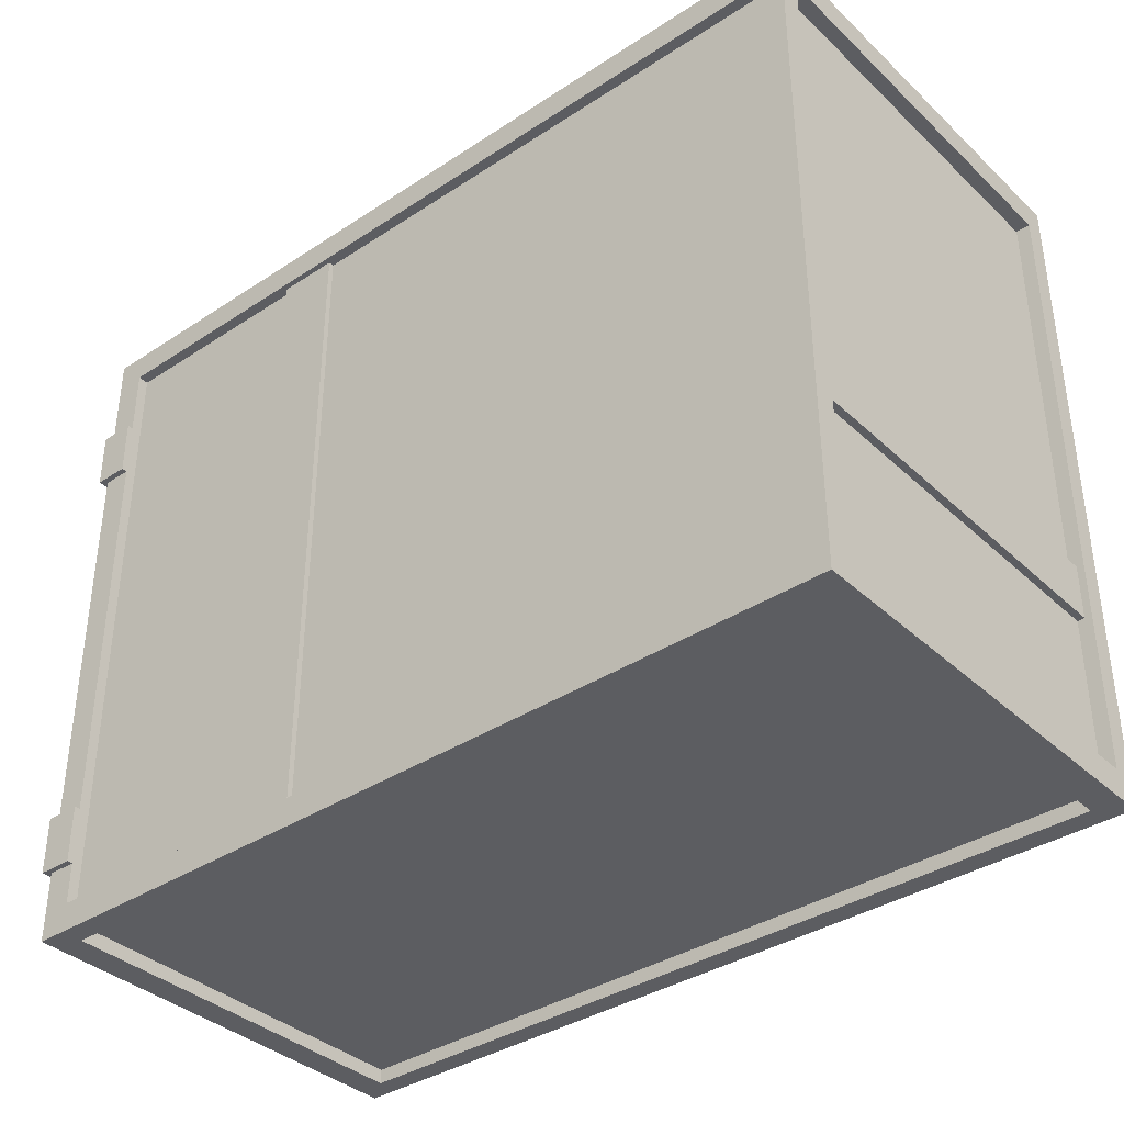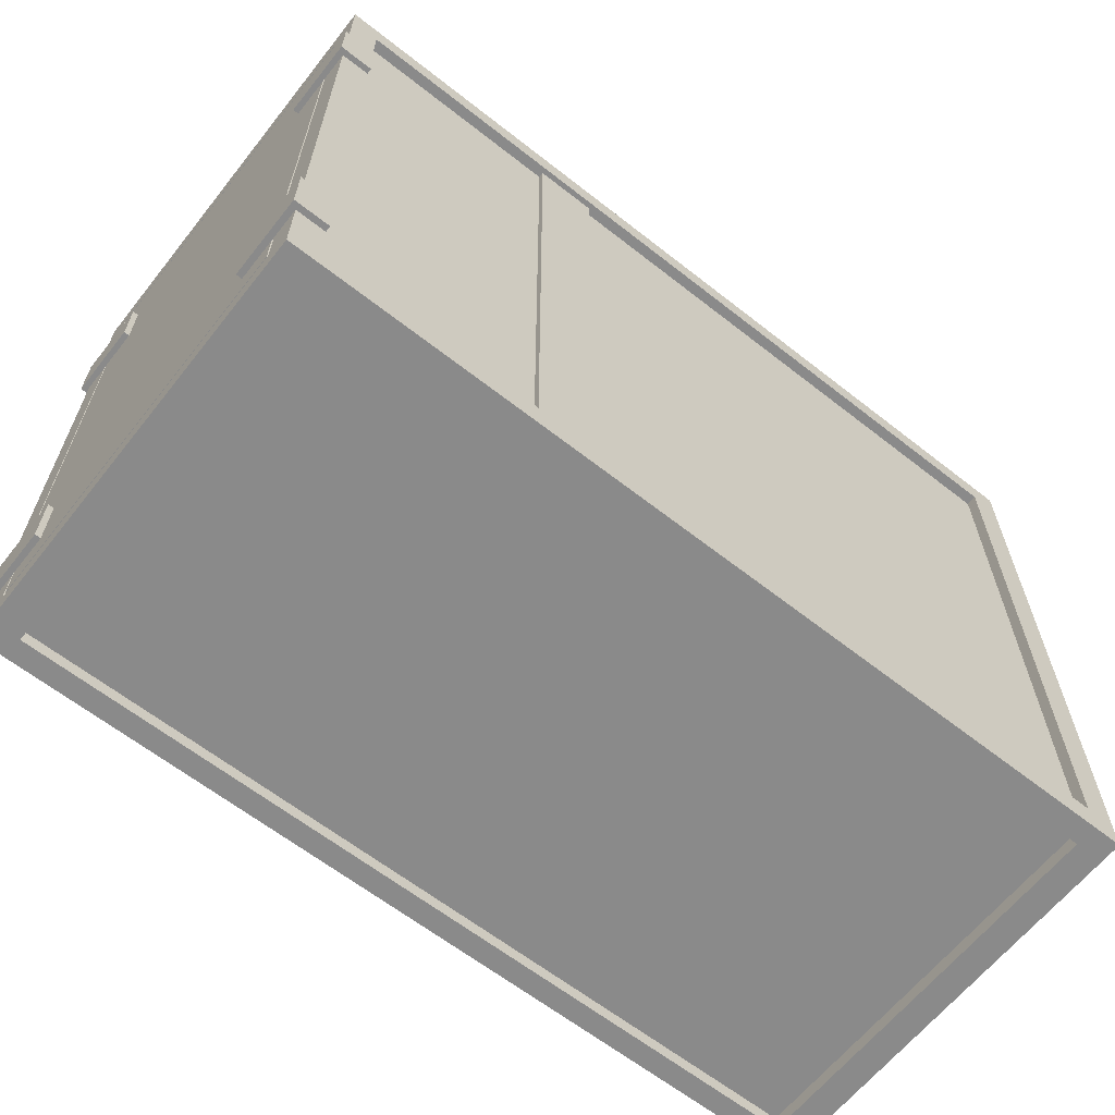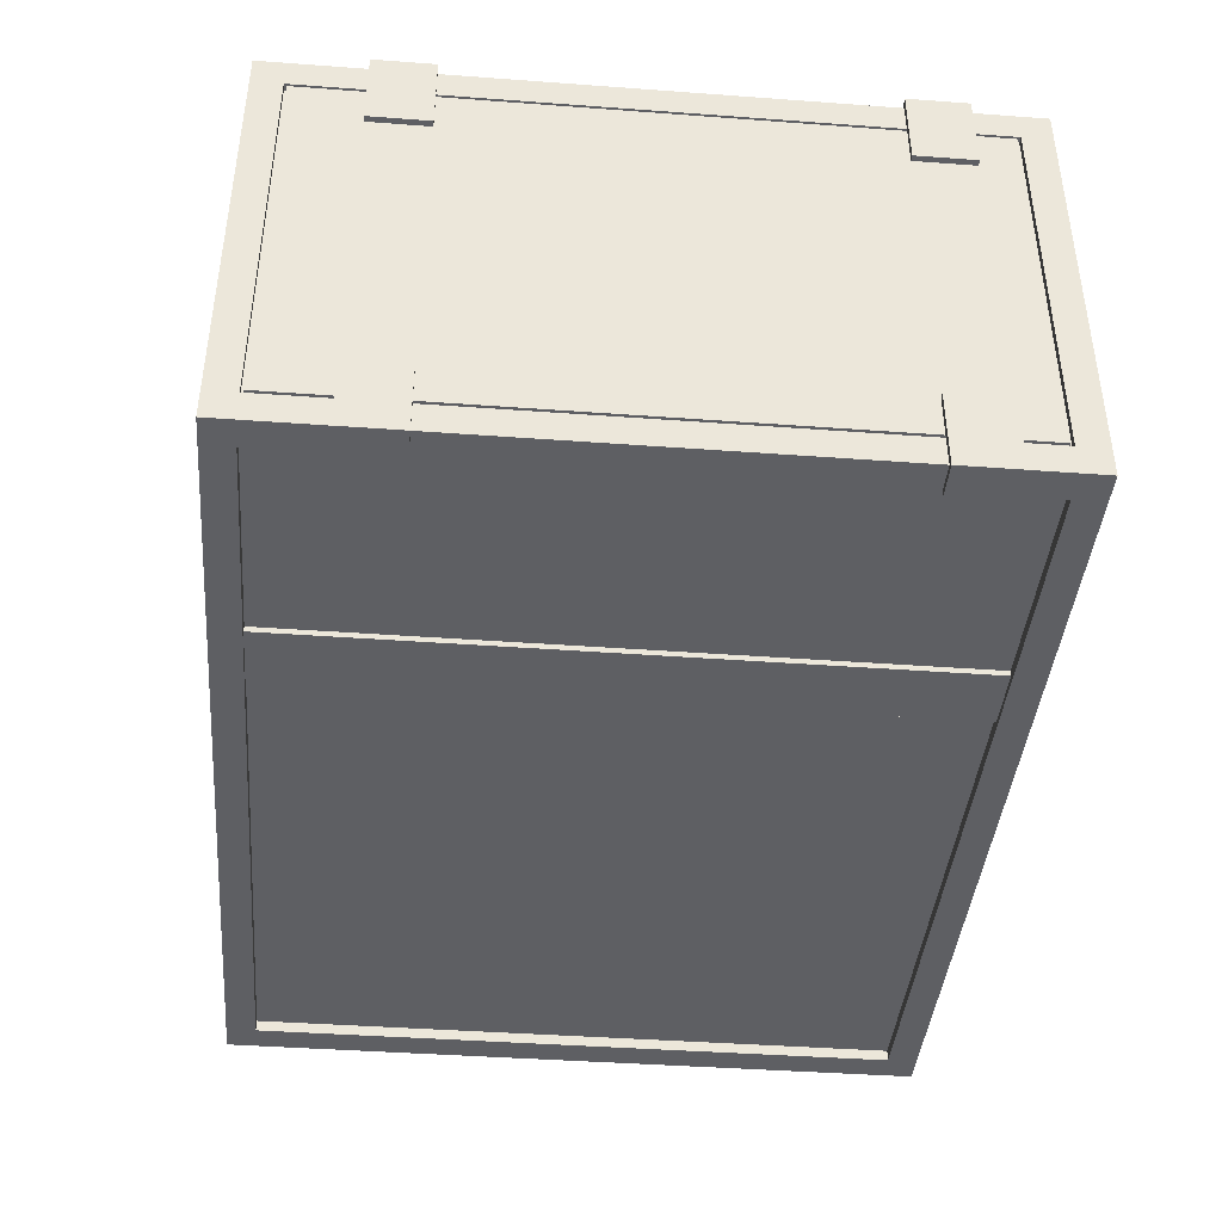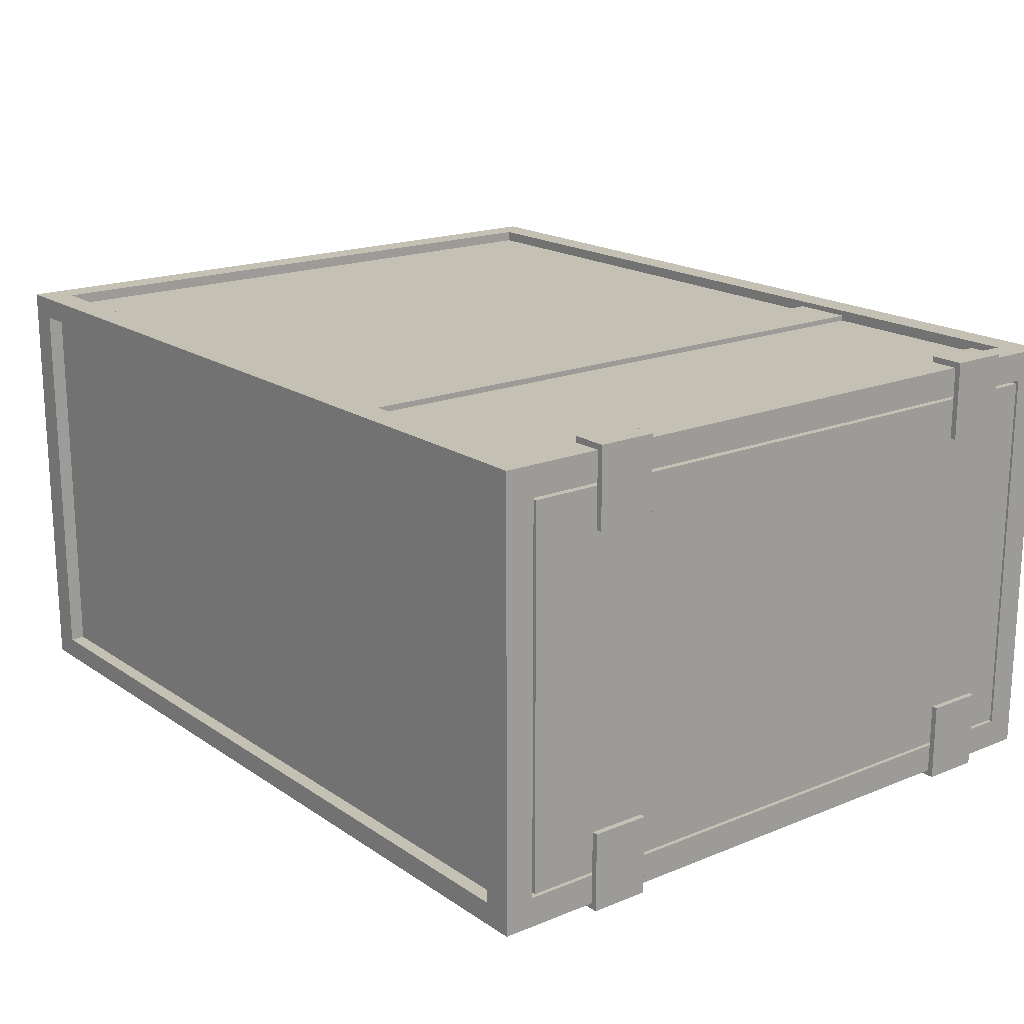
<metadata>
{"format":"obj","ext":"obj","renderer":"f3d","projection":"perspective","resolution":1024,"background":"white","views":[{"elev":-37.0,"azim":40.2,"up":"+Y"},{"elev":-63.5,"azim":-38.4,"up":"+Y"},{"elev":-41.5,"azim":-95.1,"up":"+Z"},{"elev":18.2,"azim":-128.1,"up":"+Z"}]}
</metadata>
<code>
g default
v -1.594 2.178 0.8025
v -1.487 2.178 0.8025
v -1.487 2.178 0.8239
v -1.616 2.178 0.8239
v -1.487 1.964 0.8025
v -1.487 1.964 0.8239
v -1.594 1.964 0.8025
v -1.616 1.964 0.8239
v -1.594 2.178 0.535
v -1.616 2.178 0.535
v -1.594 1.964 0.535
v -1.616 1.964 0.535
v -1.594 2.178 -0.8025
v -1.487 2.178 -0.8025
v -1.487 2.178 -0.8239
v -1.616 2.178 -0.8239
v -1.487 1.964 -0.8025
v -1.487 1.964 -0.8239
v -1.594 1.964 -0.8025
v -1.616 1.964 -0.8239
v -1.594 2.178 -0.535
v -1.616 2.178 -0.535
v -1.594 1.964 -0.535
v -1.616 1.964 -0.535
v -1.594 0.4739 0.8025
v -1.487 0.4739 0.8025
v -1.487 0.4739 0.8239
v -1.616 0.4739 0.8239
v -1.487 0.2599 0.8025
v -1.487 0.2599 0.8239
v -1.594 0.2599 0.8025
v -1.616 0.2599 0.8239
v -1.594 0.4739 0.535
v -1.616 0.4739 0.535
v -1.594 0.2599 0.535
v -1.616 0.2599 0.535
v -1.594 0.4739 -0.8025
v -1.487 0.4739 -0.8025
v -1.487 0.4739 -0.8239
v -1.616 0.4739 -0.8239
v -1.487 0.2599 -0.8025
v -1.487 0.2599 -0.8239
v -1.594 0.2599 -0.8025
v -1.616 0.2599 -0.8239
v -1.594 0.4739 -0.535
v -1.616 0.4739 -0.535
v -1.594 0.2599 -0.535
v -1.616 0.2599 -0.535
v -1.594 0 0.8025
v 1.616 0 0.8025
v -1.594 2.544 0.8025
v 1.616 2.544 0.8025
v -1.594 2.544 -0.8025
v 1.616 2.544 -0.8025
v -1.594 0 -0.8025
v 1.616 0 -0.8025
v -1.487 0.107 0.8025
v 1.509 0.107 0.8025
v 1.509 2.437 0.8025
v -1.487 2.437 0.8025
v -1.487 2.437 -0.8025
v 1.509 2.437 -0.8025
v 1.509 0.107 -0.8025
v -1.487 0.107 -0.8025
v -1.487 0.107 0.7624
v 1.509 0.107 0.7624
v 1.509 2.437 0.7624
v -1.487 2.437 0.7624
v -1.487 2.437 -0.7624
v 1.509 2.437 -0.7624
v 1.509 0.107 -0.7624
v -1.487 0.107 -0.7624
v -1.487 2.544 0.7222
v 1.509 2.544 0.7222
v 1.509 2.544 -0.7222
v -1.487 2.544 -0.7222
v -1.487 0 -0.7222
v 1.509 0 -0.7222
v 1.509 0 0.7222
v -1.487 0 0.7222
v -1.487 2.491 0.7222
v 1.509 2.491 0.7222
v 1.509 2.491 -0.7222
v -1.487 2.491 -0.7222
v -1.487 0.0535 -0.7222
v 1.509 0.0535 -0.7222
v 1.509 0.0535 0.7222
v -1.487 0.0535 0.7222
v 1.616 0.107 -0.7222
v 1.616 0.107 0.7222
v 1.616 2.437 -0.7222
v 1.616 2.437 0.7222
v 1.562 0.107 -0.7222
v 1.562 0.107 0.7222
v 1.562 2.437 -0.7222
v 1.562 2.437 0.7222
v 1.616 0.107 0
v 1.616 0 0
v 1.509 0 0
v 1.509 0.0535 0
v -1.487 0.0535 0
v -1.487 0 0
v -1.594 0 0
v -1.594 2.544 0
v -1.487 2.544 0
v -1.487 2.491 0
v 1.509 2.491 0
v 1.509 2.544 0
v 1.616 2.544 0
v 1.616 2.437 0
v 1.562 2.437 0
v 1.562 0.107 0
v -1.594 0.107 -0.6955
v -1.594 0.107 0
v -1.594 2.437 0
v -1.594 2.437 -0.6955
v -1.594 0.107 0.6955
v -1.594 2.437 0.6955
v -1.57 0.107 -0.6955
v -1.57 0.107 0
v -1.57 2.437 0
v -1.57 2.437 -0.6955
v -1.57 0.107 0.6955
v -1.57 2.437 0.6955
v -0.4665 2.544 0.8025
v -0.6912 2.544 0.8025
v -0.6912 2.544 0.7222
v -0.4665 2.544 0.7222
v -0.6912 2.491 0.7222
v -0.4665 2.491 0.7222
v -0.6912 2.491 0
v -0.4665 2.491 0
v -0.6912 2.491 -0.7222
v -0.4665 2.491 -0.7222
v -0.6912 2.544 -0.7222
v -0.4665 2.544 -0.7222
v -0.6912 2.544 -0.8025
v -0.4665 2.544 -0.8025
v -0.6912 2.437 -0.8025
v -0.4665 2.437 -0.8025
v -0.6912 2.437 -0.7624
v -0.4665 2.437 -0.7624
v -0.6912 0.107 -0.7624
v -0.4665 0.107 -0.7624
v -0.6912 0.107 -0.8025
v -0.4665 0.107 -0.8025
v -0.6912 0 -0.8025
v -0.4665 0 -0.8025
v -0.6912 0 -0.7222
v -0.4665 0 -0.7222
v -0.6912 0.0535 -0.7222
v -0.4665 0.0535 -0.7222
v -0.6912 0.0535 0
v -0.4665 0.0535 0
v -0.6912 0.0535 0.7222
v -0.4665 0.0535 0.7222
v -0.6912 0 0.7222
v -0.4665 0 0.7222
v -0.6912 0 0.8025
v -0.4665 0 0.8025
v -0.6912 0.107 0.8025
v -0.4665 0.107 0.8025
v -0.6912 0.107 0.7624
v -0.4665 0.107 0.7624
v -0.6912 2.437 0.7624
v -0.4665 2.437 0.7624
v -0.6912 2.437 0.8025
v -0.4665 2.437 0.8025
v -1.487 2.437 0.7824
v -0.6912 2.437 0.7824
v -0.4665 2.437 0.7824
v 1.509 2.437 0.7824
v 1.509 0.107 0.7824
v -0.4665 0.107 0.7824
v -0.6912 0.107 0.7824
v -1.487 0.107 0.7824
v 1.616 0.8946 0.7222
v 1.616 0.6892 0.7222
v 1.616 0.6892 0.8025
v 1.616 0.8946 0.8025
v 1.509 0.6892 0.8025
v 1.509 0.8946 0.8025
v 1.509 0.6892 0.7824
v 1.509 0.8946 0.7824
v 1.509 0.6892 0.7624
v 1.509 0.8946 0.7624
v -0.4665 0.6892 0.7624
v -0.4665 0.8946 0.7624
v -0.4665 0.6892 0.7824
v -0.4665 0.8946 0.7824
v -0.6912 0.6892 0.7824
v -0.6912 0.8946 0.7824
v -0.6912 0.6892 0.7624
v -0.6912 0.8946 0.7624
v -1.487 0.6892 0.7624
v -1.487 0.8946 0.7624
v -1.487 0.6892 0.7824
v -1.487 0.8946 0.7824
v -1.487 0.6892 0.8025
v -1.487 0.8946 0.8025
v -1.594 0.6892 0.8025
v -1.594 0.8946 0.8025
v -1.594 0.6892 0.6955
v -1.594 0.8946 0.6955
v -1.57 0.6892 0.6955
v -1.57 0.8946 0.6955
v -1.57 0.6892 -0.6955
v -1.57 0.8946 -0.6955
v -1.594 0.6892 -0.6955
v -1.594 0.8946 -0.6955
v -1.594 0.6892 -0.8025
v -1.594 0.8946 -0.8025
v -1.487 0.6892 -0.8025
v -1.487 0.8946 -0.8025
v -1.487 0.6892 -0.7624
v -1.487 0.8946 -0.7624
v -0.6912 0.6892 -0.7624
v -0.6912 0.8946 -0.7624
v -0.4665 0.6892 -0.7624
v -0.4665 0.8946 -0.7624
v 1.509 0.6892 -0.7624
v 1.509 0.8946 -0.7624
v 1.509 0.6892 -0.8025
v 1.509 0.8946 -0.8025
v 1.616 0.6892 -0.8025
v 1.616 0.8946 -0.8025
v 1.616 0.6892 -0.7222
v 1.616 0.8946 -0.7222
v 1.562 0.6892 -0.7222
v 1.562 0.8946 -0.7222
v 1.562 0.6892 0
v 1.562 0.8946 0
v 1.562 0.6892 0.7222
v 1.562 0.8946 0.7222
v 1.589 0.8946 0.7222
v 1.589 0.6892 0.7222
v 1.589 0.107 0.7222
v 1.589 0.107 0
v 1.589 0.107 -0.7222
v 1.589 0.6892 -0.7222
v 1.589 0.8946 -0.7222
v 1.589 2.437 -0.7222
v 1.589 2.437 0
v 1.589 2.437 0.7222
v 1.589 0.8946 0
v 1.589 0.6892 0
v -0.4665 2.437 -0.7824
v -0.6912 2.437 -0.7824
v -1.487 2.437 -0.7824
v -1.487 0.8946 -0.7824
v -1.487 0.6892 -0.7824
v -1.487 0.107 -0.7824
v -0.6912 0.107 -0.7824
v -0.4665 0.107 -0.7824
v 1.509 0.107 -0.7824
v 1.509 0.6892 -0.7824
v 1.509 0.8946 -0.7824
v 1.509 2.437 -0.7824
v -0.4665 0.6892 -0.7824
v -0.6912 0.6892 -0.7824
v -0.4665 0.8946 -0.7824
v -0.6912 0.8946 -0.7824
v -1.57 0.8946 0.6848
v -1.57 0.6892 0.6848
v -1.57 0.8946 -0.6848
v -1.57 0.6892 -0.6848
v -1.57 0.1177 -0.6848
v -1.57 0.1177 0
v -1.57 0.1177 0.6848
v -1.57 2.426 0
v -1.57 2.426 0.6848
v -1.57 2.426 -0.6848
v -1.594 0.8946 0.6848
v -1.594 0.6892 0.6848
v -1.594 0.8946 0
v -1.594 0.6892 0
v -1.594 0.8946 -0.6848
v -1.594 0.6892 -0.6848
v -1.594 0.1177 -0.6848
v -1.594 0.1177 0
v -1.594 0.1177 0.6848
v -1.594 2.426 0
v -1.594 2.426 0.6848
v -1.594 2.426 -0.6848
g Shipping_Crate_4
f 2 1 3
f 3 1 4
f 1 2 7
f 7 2 5
f 10 9 12
f 12 9 11
f 9 1 11
f 11 1 7
f 3 6 2
f 2 6 5
f 6 3 8
f 8 3 4
f 4 10 8
f 8 10 12
f 8 12 7
f 7 12 11
f 4 1 10
f 10 1 9
f 8 7 6
f 6 7 5
f 16 13 15
f 15 13 14
f 13 19 14
f 14 19 17
f 22 24 21
f 21 24 23
f 21 23 13
f 13 23 19
f 15 14 18
f 18 14 17
f 18 20 15
f 15 20 16
f 16 20 22
f 22 20 24
f 20 19 24
f 24 19 23
f 16 22 13
f 13 22 21
f 17 19 18
f 18 19 20
f 26 25 27
f 27 25 28
f 25 26 31
f 31 26 29
f 34 33 36
f 36 33 35
f 33 25 35
f 35 25 31
f 27 30 26
f 26 30 29
f 30 27 32
f 32 27 28
f 28 34 32
f 32 34 36
f 32 36 31
f 31 36 35
f 28 25 34
f 34 25 33
f 32 31 30
f 30 31 29
f 40 37 39
f 39 37 38
f 37 43 38
f 38 43 41
f 46 48 45
f 45 48 47
f 45 47 37
f 37 47 43
f 39 38 42
f 42 38 41
f 42 44 39
f 39 44 40
f 40 44 46
f 46 44 48
f 44 43 48
f 48 43 47
f 40 46 37
f 37 46 45
f 41 43 42
f 42 43 44
f 54 75 109
f 109 75 108
f 53 104 76
f 76 104 105
f 56 98 78
f 78 98 99
f 55 77 103
f 103 77 102
f 108 75 107
f 107 75 83
f 76 105 84
f 84 105 106
f 78 99 86
f 86 99 100
f 102 77 101
f 101 77 85
f 56 89 98
f 98 89 97
f 54 109 91
f 91 109 110
f 112 238 93
f 93 238 239
f 242 243 95
f 95 243 111
f 50 98 90
f 90 98 97
f 99 98 79
f 79 98 50
f 100 99 87
f 87 99 79
f 80 102 88
f 88 102 101
f 49 103 80
f 80 103 102
f 105 104 73
f 73 104 51
f 106 105 81
f 81 105 73
f 74 108 82
f 82 108 107
f 52 109 74
f 74 109 108
f 110 109 92
f 92 109 52
f 111 243 96
f 96 243 244
f 237 238 94
f 94 238 112
f 55 103 113
f 113 103 114
f 53 116 104
f 104 116 115
f 49 117 103
f 103 117 114
f 51 104 118
f 118 104 115
f 113 114 119
f 119 114 120
f 115 116 121
f 121 116 122
f 114 117 120
f 120 117 123
f 118 115 124
f 124 115 121
f 125 126 168
f 168 126 167
f 126 125 127
f 127 125 128
f 127 128 129
f 129 128 130
f 129 130 131
f 131 130 132
f 131 132 133
f 133 132 134
f 133 134 135
f 135 134 136
f 135 136 137
f 137 136 138
f 137 138 139
f 139 138 140
f 139 140 248
f 248 140 247
f 253 254 145
f 145 254 146
f 145 146 147
f 147 146 148
f 147 148 149
f 149 148 150
f 149 150 151
f 151 150 152
f 151 152 153
f 153 152 154
f 153 154 155
f 155 154 156
f 155 156 157
f 157 156 158
f 157 158 159
f 159 158 160
f 159 160 161
f 161 160 162
f 161 162 175
f 175 162 174
f 170 171 167
f 167 171 168
f 106 131 84
f 84 131 133
f 85 151 101
f 101 151 153
f 49 159 57
f 57 159 161
f 167 126 60
f 60 126 51
f 53 137 61
f 61 137 139
f 55 64 147
f 147 64 145
f 57 161 176
f 176 161 175
f 167 60 170
f 170 60 169
f 61 139 249
f 249 139 248
f 145 64 253
f 253 64 252
f 51 126 73
f 73 126 127
f 53 76 137
f 137 76 135
f 55 147 77
f 77 147 149
f 49 80 159
f 159 80 157
f 73 127 81
f 81 127 129
f 135 76 133
f 133 76 84
f 77 149 85
f 85 149 151
f 157 80 155
f 155 80 88
f 101 153 88
f 88 153 155
f 81 129 106
f 106 129 131
f 52 74 125
f 125 74 128
f 130 128 82
f 82 128 74
f 132 130 107
f 107 130 82
f 134 132 83
f 83 132 107
f 75 136 83
f 83 136 134
f 54 138 75
f 75 138 136
f 140 138 62
f 62 138 54
f 258 247 62
f 62 247 140
f 63 146 255
f 255 146 254
f 56 148 63
f 63 148 146
f 150 148 78
f 78 148 56
f 152 150 86
f 86 150 78
f 154 152 100
f 100 152 86
f 156 154 87
f 87 154 100
f 79 158 87
f 87 158 156
f 50 160 79
f 79 160 158
f 162 160 58
f 58 160 50
f 174 162 173
f 173 162 58
f 59 168 172
f 172 168 171
f 52 125 59
f 59 125 168
f 170 169 165
f 165 169 68
f 172 171 67
f 67 171 166
f 164 174 66
f 66 174 173
f 176 175 65
f 65 175 163
f 178 177 179
f 179 177 180
f 179 180 181
f 181 180 182
f 181 182 183
f 183 182 184
f 183 184 185
f 185 184 186
f 185 186 187
f 187 186 188
f 187 188 189
f 189 188 190
f 189 190 191
f 191 190 192
f 191 192 193
f 193 192 194
f 193 194 195
f 195 194 196
f 195 196 197
f 197 196 198
f 197 198 199
f 199 198 200
f 199 200 201
f 201 200 202
f 201 202 203
f 203 202 204
f 203 204 205
f 205 204 206
f 274 273 276
f 276 273 275
f 276 275 278
f 278 275 277
f 207 208 209
f 209 208 210
f 209 210 211
f 211 210 212
f 211 212 213
f 213 212 214
f 213 214 251
f 251 214 250
f 215 216 217
f 217 216 218
f 219 220 221
f 221 220 222
f 256 257 223
f 223 257 224
f 223 224 225
f 225 224 226
f 225 226 227
f 227 226 228
f 112 93 231
f 231 93 229
f 279 280 278
f 278 280 276
f 50 179 58
f 58 179 181
f 49 57 201
f 201 57 199
f 56 63 225
f 225 63 223
f 55 211 64
f 64 211 213
f 58 181 173
f 173 181 183
f 199 57 197
f 197 57 176
f 223 63 256
f 256 63 255
f 64 213 252
f 252 213 251
f 56 225 89
f 89 225 227
f 50 90 179
f 179 90 178
f 239 240 93
f 93 240 229
f 233 236 94
f 94 236 237
f 276 280 274
f 274 280 281
f 94 112 233
f 233 112 231
f 55 113 211
f 211 113 209
f 49 201 117
f 117 201 203
f 209 113 207
f 207 113 119
f 117 203 123
f 123 203 205
f 65 163 195
f 195 163 193
f 215 217 72
f 72 217 143
f 144 219 71
f 71 219 221
f 187 164 185
f 185 164 66
f 173 183 66
f 66 183 185
f 197 176 195
f 195 176 65
f 189 191 174
f 174 191 175
f 164 187 174
f 174 187 189
f 193 163 191
f 191 163 175
f 52 180 92
f 92 180 177
f 182 180 59
f 59 180 52
f 184 182 172
f 172 182 59
f 186 184 67
f 67 184 172
f 166 188 67
f 67 188 186
f 190 188 171
f 171 188 166
f 171 170 190
f 190 170 192
f 165 194 170
f 170 194 192
f 196 194 68
f 68 194 165
f 169 198 68
f 68 198 196
f 60 200 169
f 169 200 198
f 51 202 60
f 60 202 200
f 204 202 118
f 118 202 51
f 206 204 124
f 124 204 118
f 282 275 283
f 283 275 273
f 277 275 284
f 284 275 282
f 116 210 122
f 122 210 208
f 53 212 116
f 116 212 210
f 214 212 61
f 61 212 53
f 250 214 249
f 249 214 61
f 69 141 216
f 216 141 218
f 222 220 70
f 70 220 142
f 62 224 258
f 258 224 257
f 54 226 62
f 62 226 224
f 228 226 91
f 91 226 54
f 230 241 95
f 95 241 242
f 232 230 111
f 111 230 95
f 234 232 96
f 96 232 111
f 244 235 96
f 96 235 234
f 177 178 235
f 235 178 236
f 237 236 90
f 90 236 178
f 90 97 237
f 237 97 238
f 239 238 89
f 89 238 97
f 89 227 239
f 239 227 240
f 227 228 240
f 240 228 241
f 242 241 91
f 91 241 228
f 91 110 242
f 242 110 243
f 244 243 92
f 92 243 110
f 92 177 244
f 244 177 235
f 245 246 241
f 241 246 240
f 235 236 245
f 245 236 246
f 230 232 241
f 241 232 245
f 232 234 245
f 245 234 235
f 233 231 236
f 236 231 246
f 231 229 246
f 246 229 240
f 249 248 69
f 69 248 141
f 216 250 69
f 69 250 249
f 251 250 215
f 215 250 216
f 252 251 72
f 72 251 215
f 253 252 143
f 143 252 72
f 255 254 71
f 71 254 144
f 256 255 221
f 221 255 71
f 221 222 256
f 256 222 257
f 258 257 70
f 70 257 222
f 142 247 70
f 70 247 258
f 248 247 262
f 262 247 261
f 260 259 253
f 253 259 254
f 262 261 260
f 260 261 259
f 143 217 253
f 253 217 260
f 219 144 259
f 259 144 254
f 220 219 261
f 261 219 259
f 217 218 260
f 260 218 262
f 218 141 262
f 262 141 248
f 142 220 247
f 247 220 261
f 205 206 264
f 264 206 263
f 208 207 265
f 265 207 266
f 119 120 267
f 267 120 268
f 119 267 207
f 207 267 266
f 123 269 120
f 120 269 268
f 123 205 269
f 269 205 264
f 124 271 206
f 206 271 263
f 124 121 271
f 271 121 270
f 122 272 121
f 121 272 270
f 122 208 272
f 272 208 265
f 264 263 274
f 274 263 273
f 265 266 277
f 277 266 278
f 267 268 279
f 279 268 280
f 266 267 278
f 278 267 279
f 268 269 280
f 280 269 281
f 269 264 281
f 281 264 274
f 263 271 273
f 273 271 283
f 271 270 283
f 283 270 282
f 270 272 282
f 282 272 284
f 272 265 284
f 284 265 277

</code>
